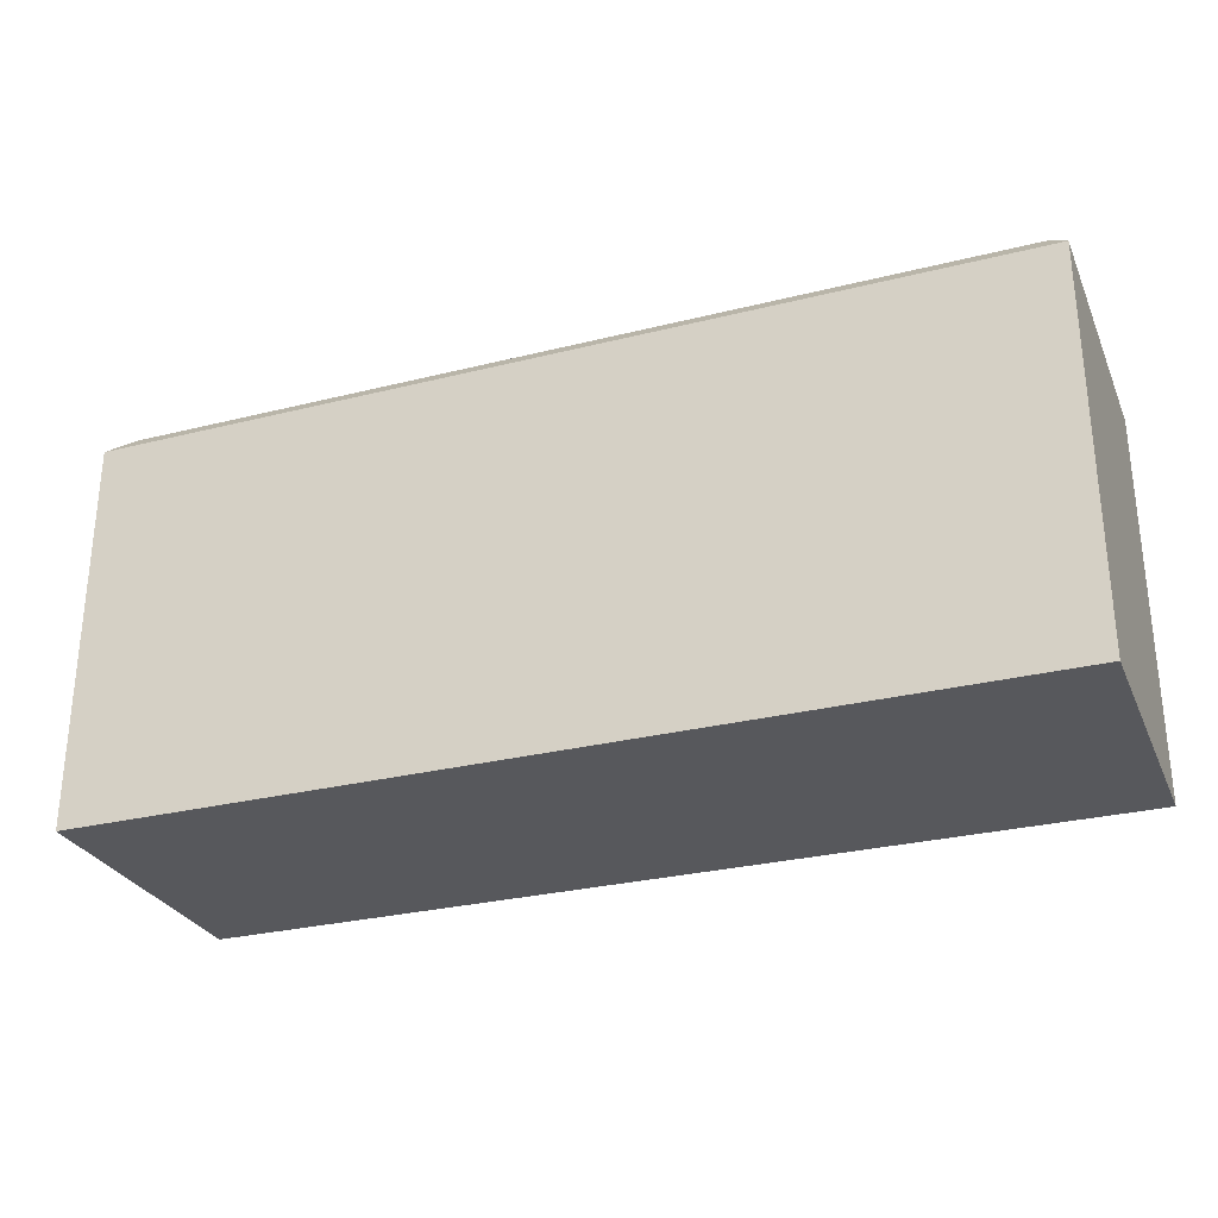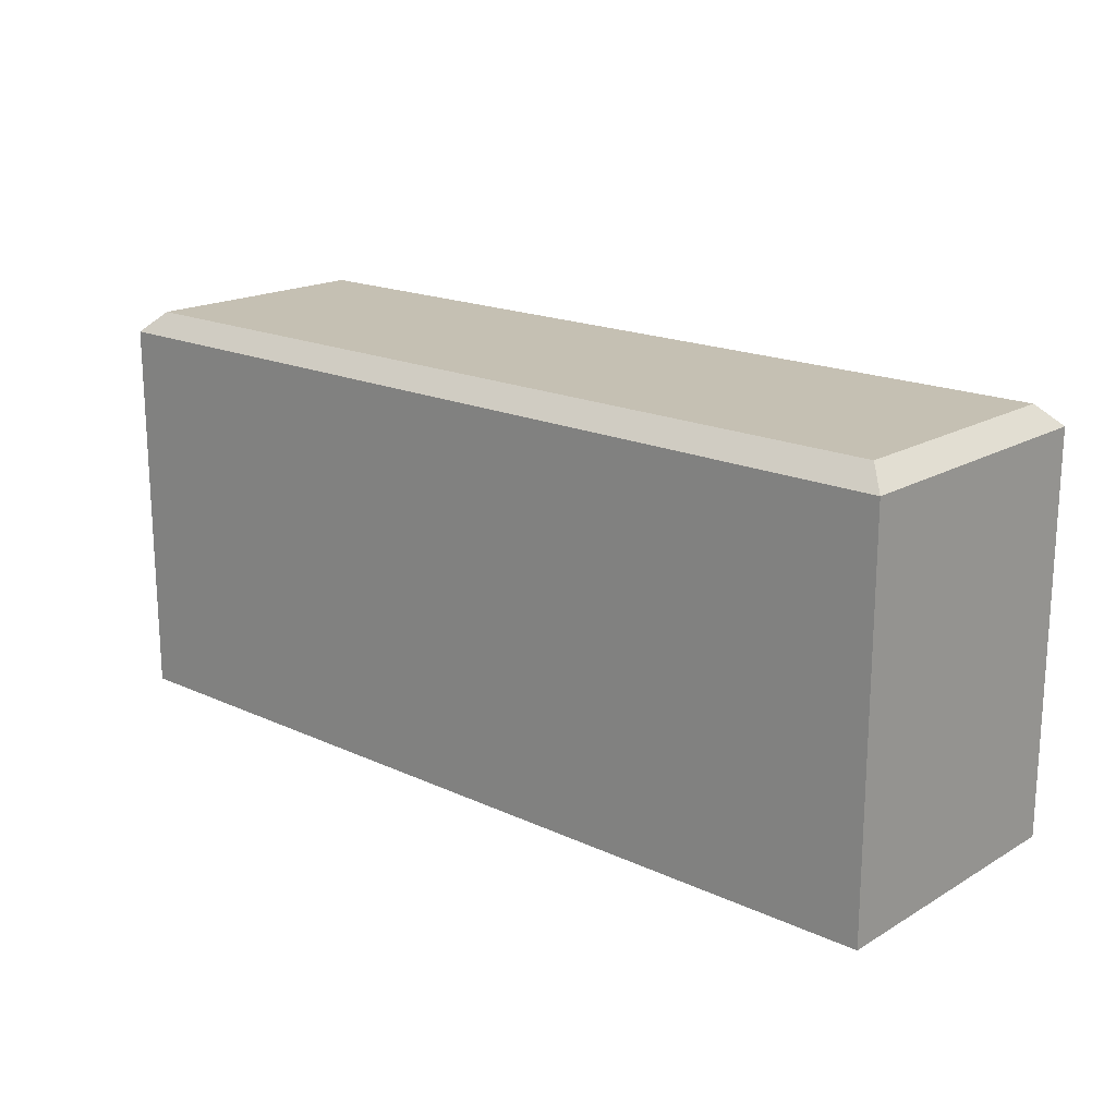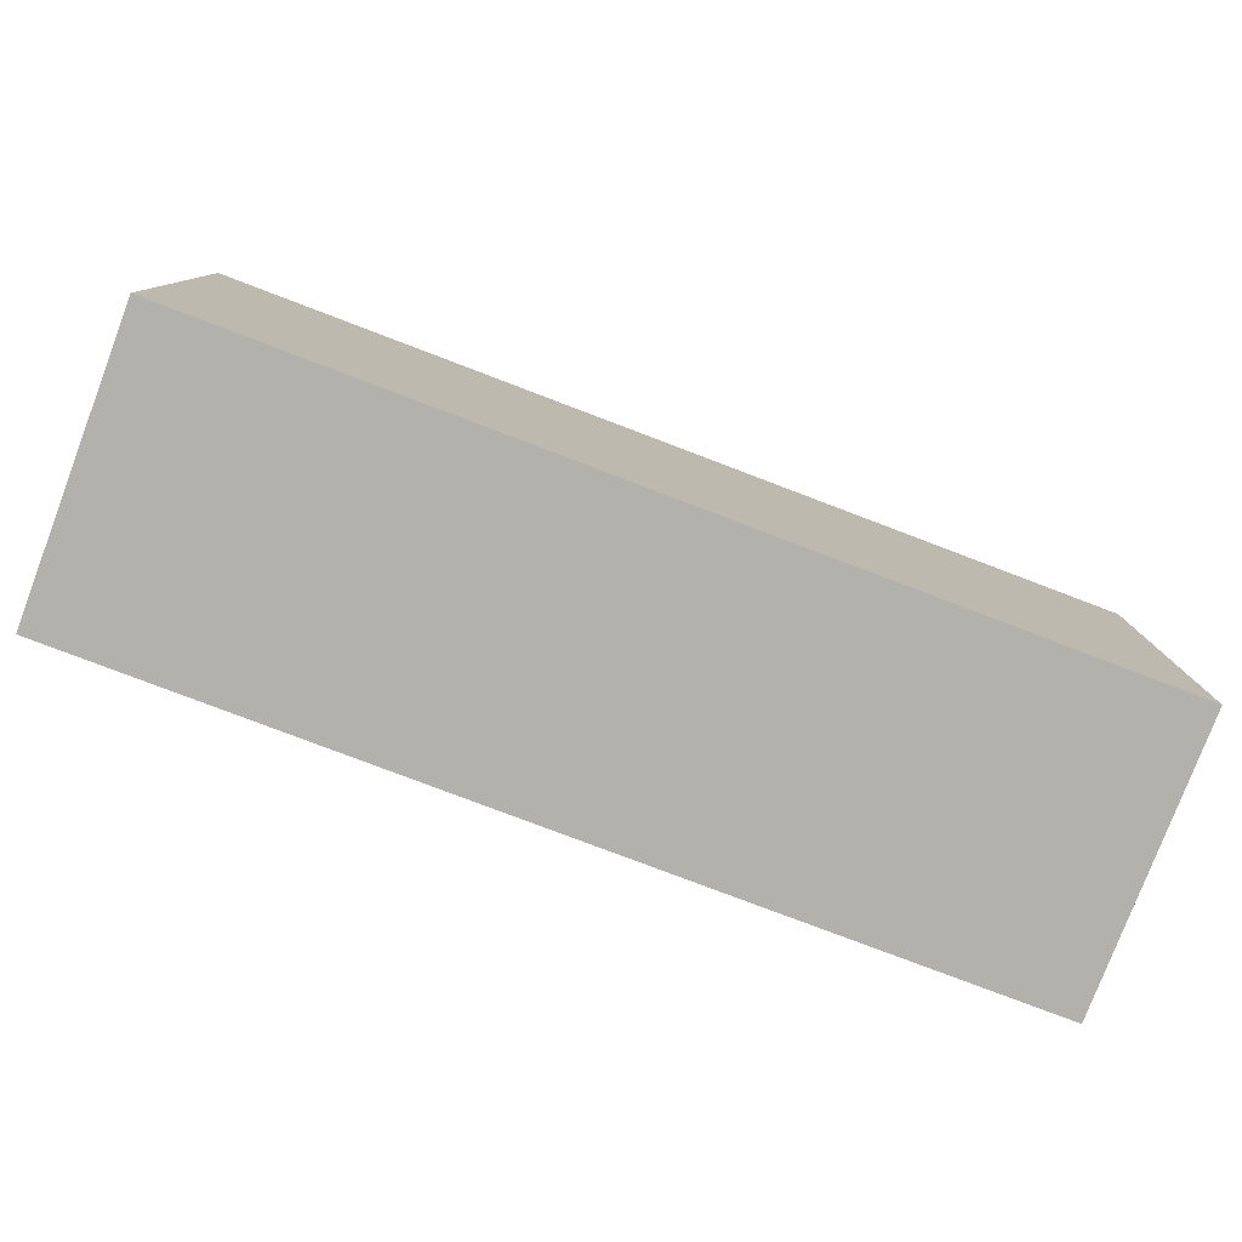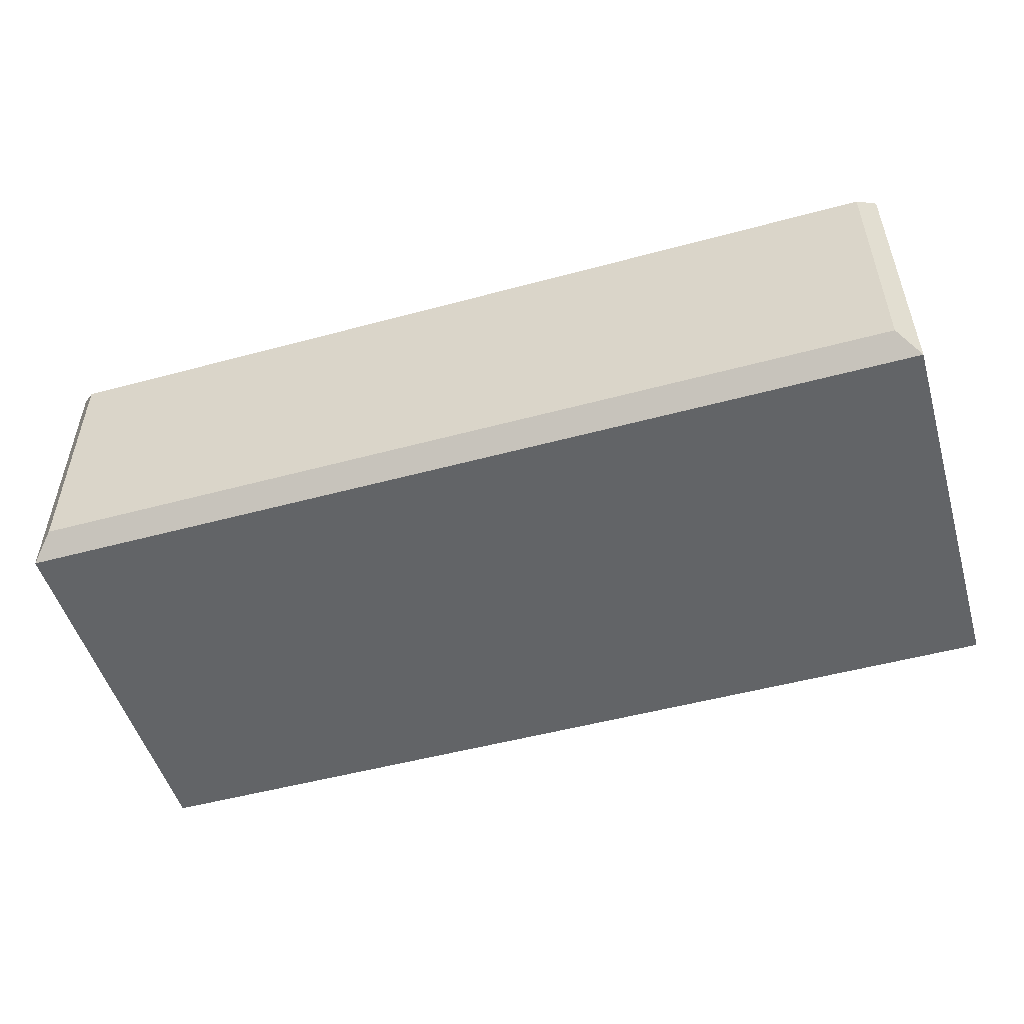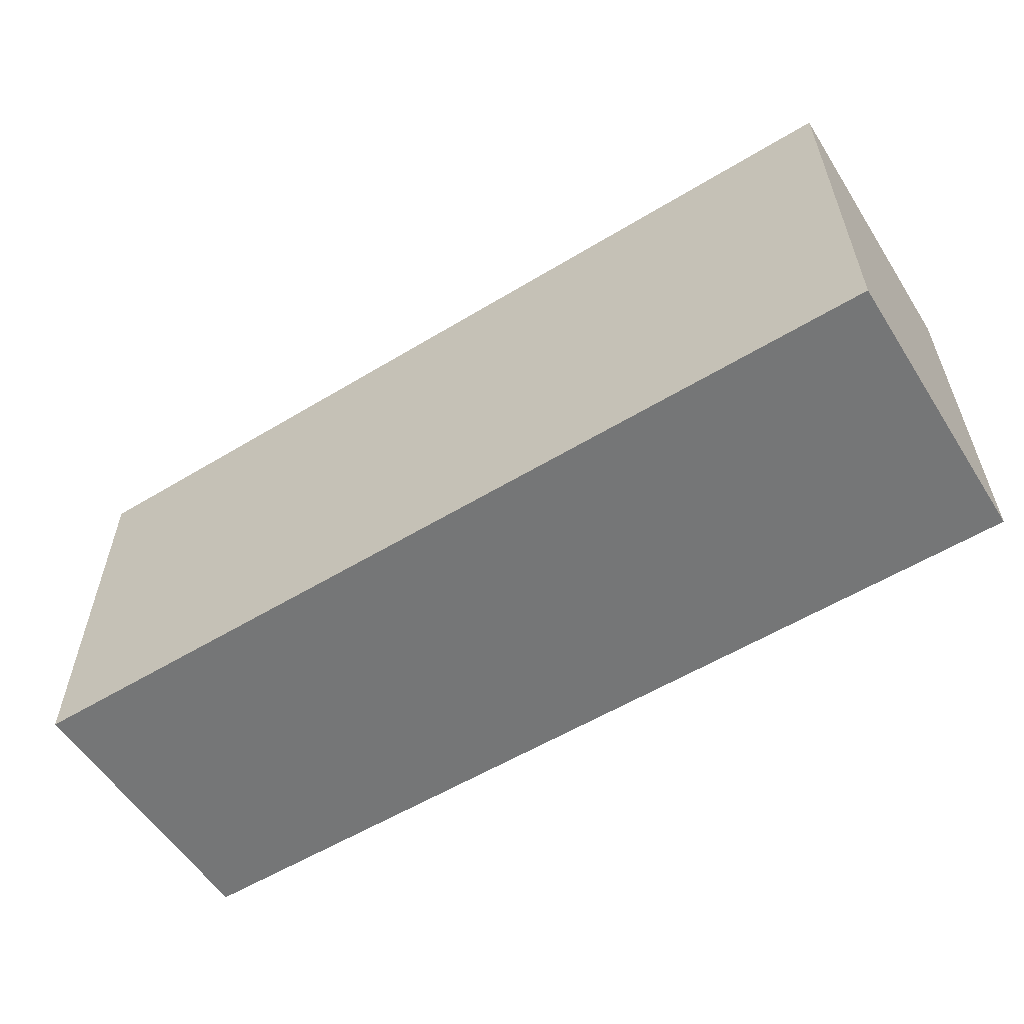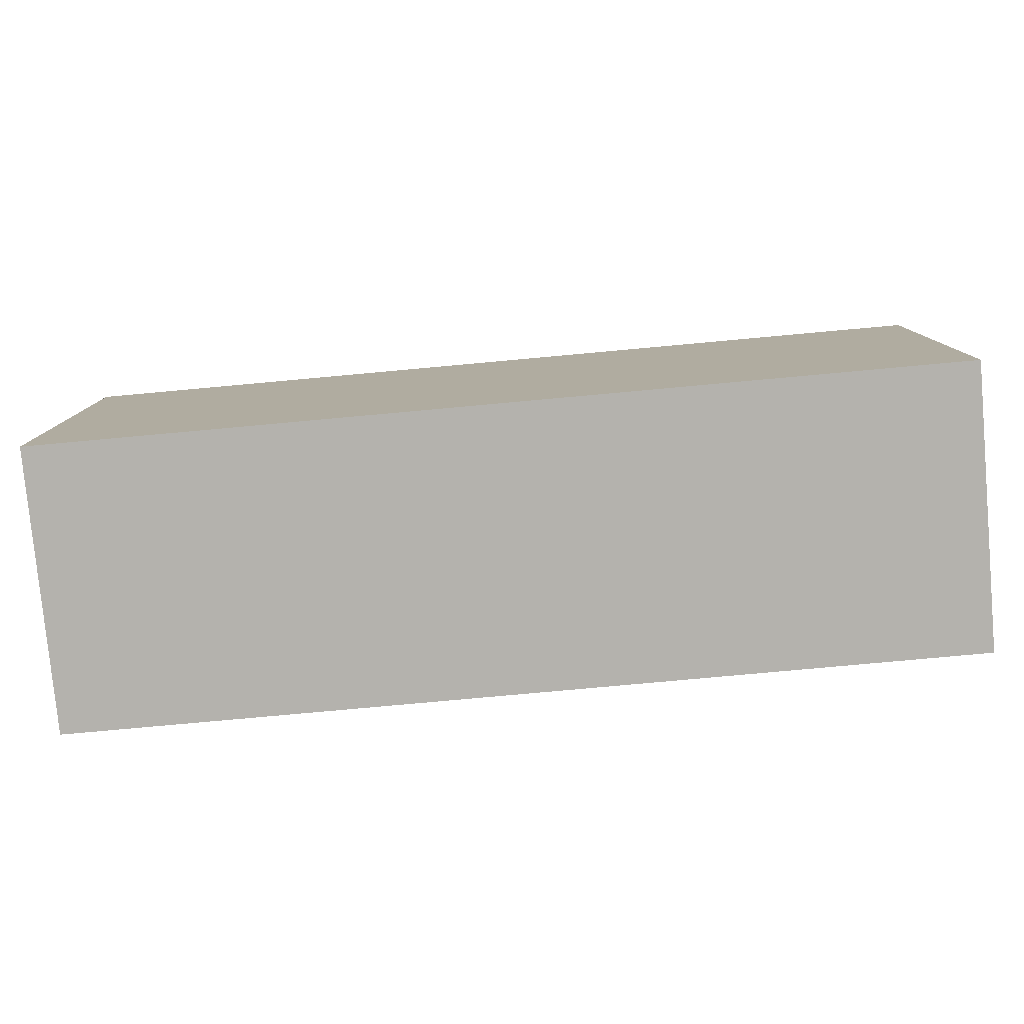
<metadata>
{"format":"obj","ext":"obj","renderer":"f3d","projection":"perspective","resolution":1024,"background":"white","views":[{"elev":-28.6,"azim":-159.4,"up":"+Y"},{"elev":18.1,"azim":-138.2,"up":"+Y"},{"elev":-79.1,"azim":-20.8,"up":"+Y"},{"elev":-51.1,"azim":-163.6,"up":"+Z"},{"elev":-56.7,"azim":-147.7,"up":"+Y"},{"elev":-79.5,"azim":5.2,"up":"+Y"}]}
</metadata>
<code>
v  2546 9.941 -2156
v  2574 9.941 -2156
v  2574 9.941 -2129
v  2546 9.941 -2129
v  2548 49.31 -2154
v  2548 49.31 -2131
v  2572 49.31 -2131
v  2572 49.31 -2154
v  2486 9.941 -2156
v  2486 9.941 -2129
v  2486 47.34 -2129
v  2486 47.34 -2156
v  2574 47.34 -2129
v  2546 47.34 -2129
v  2574 47.34 -2156
v  2546 47.34 -2156
v  2488 49.31 -2154
v  2488 49.31 -2131
g Box106
f 1 2 3
f 3 4 1
f 5 6 7
f 7 8 5
f 9 10 11
f 11 12 9
f 4 3 13
f 13 14 4
f 3 2 15
f 15 13 3
f 2 1 16
f 16 15 2
f 17 12 11
f 11 18 17
f 6 14 13
f 13 7 6
f 7 13 15
f 15 8 7
f 8 15 16
f 16 5 8
f 1 4 10
f 10 9 1
f 4 14 11
f 11 10 4
f 14 6 18
f 18 11 14
f 6 5 17
f 17 18 6
f 5 16 12
f 12 17 5
f 16 1 9
f 9 12 16

</code>
